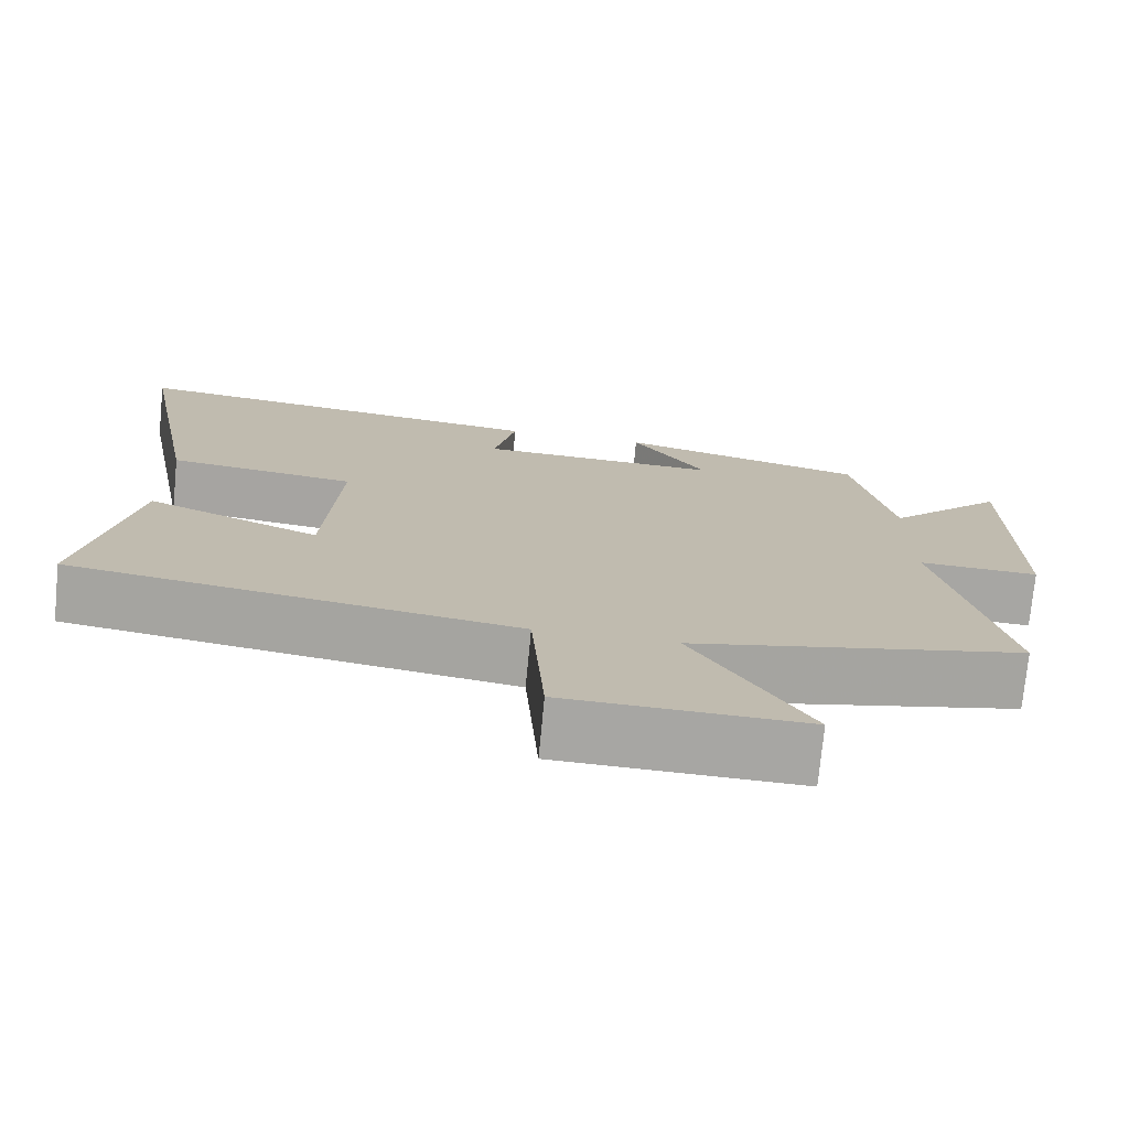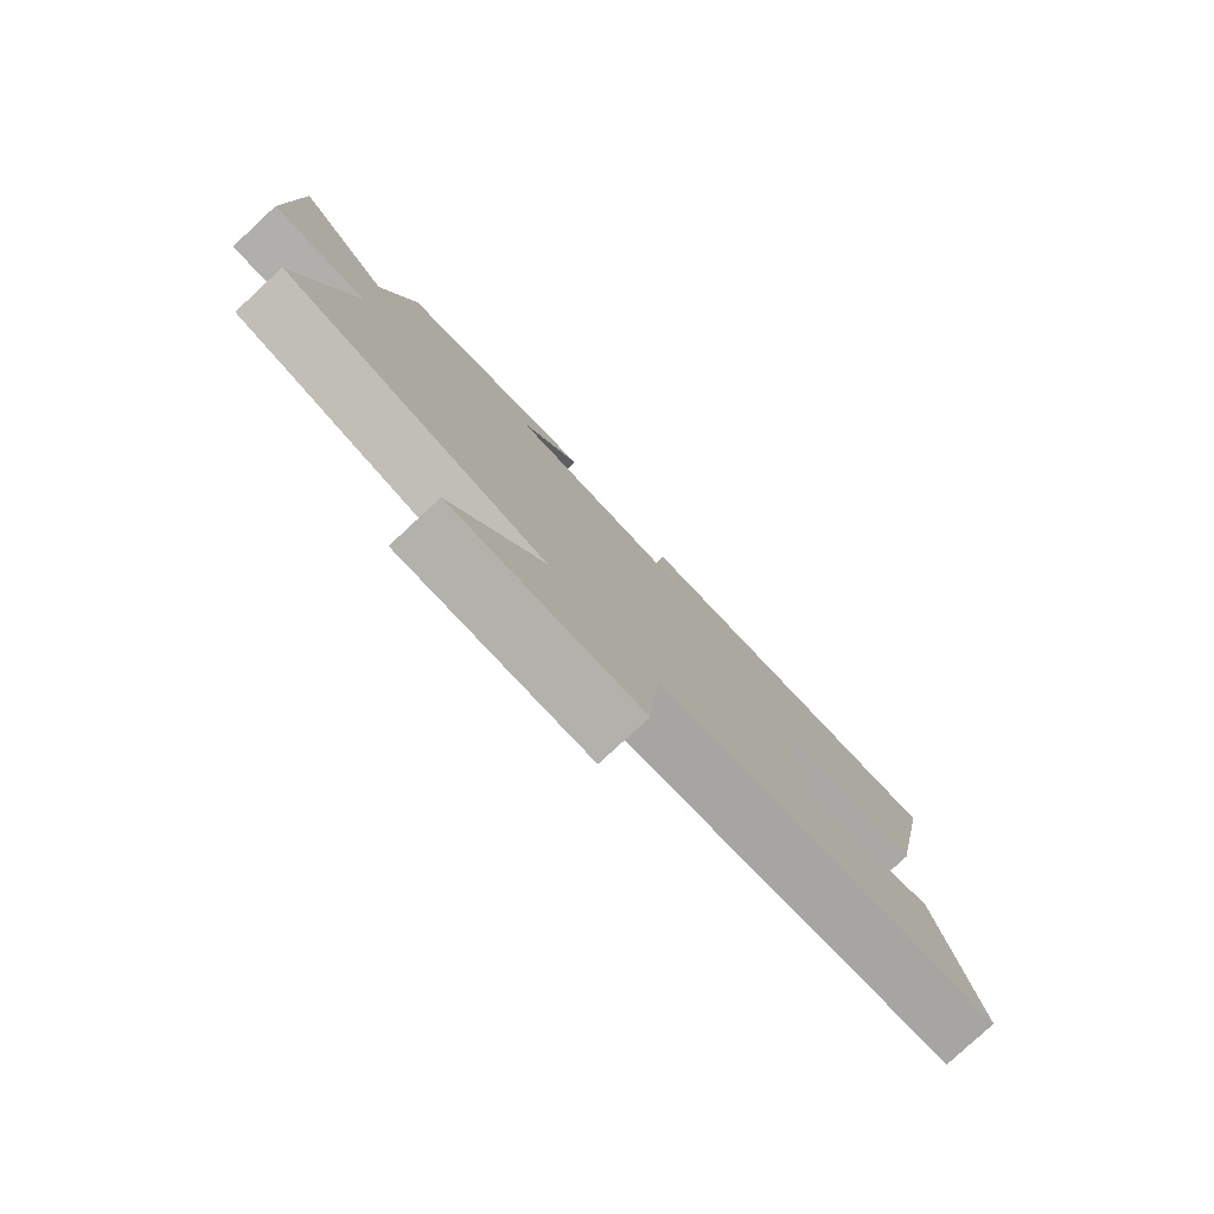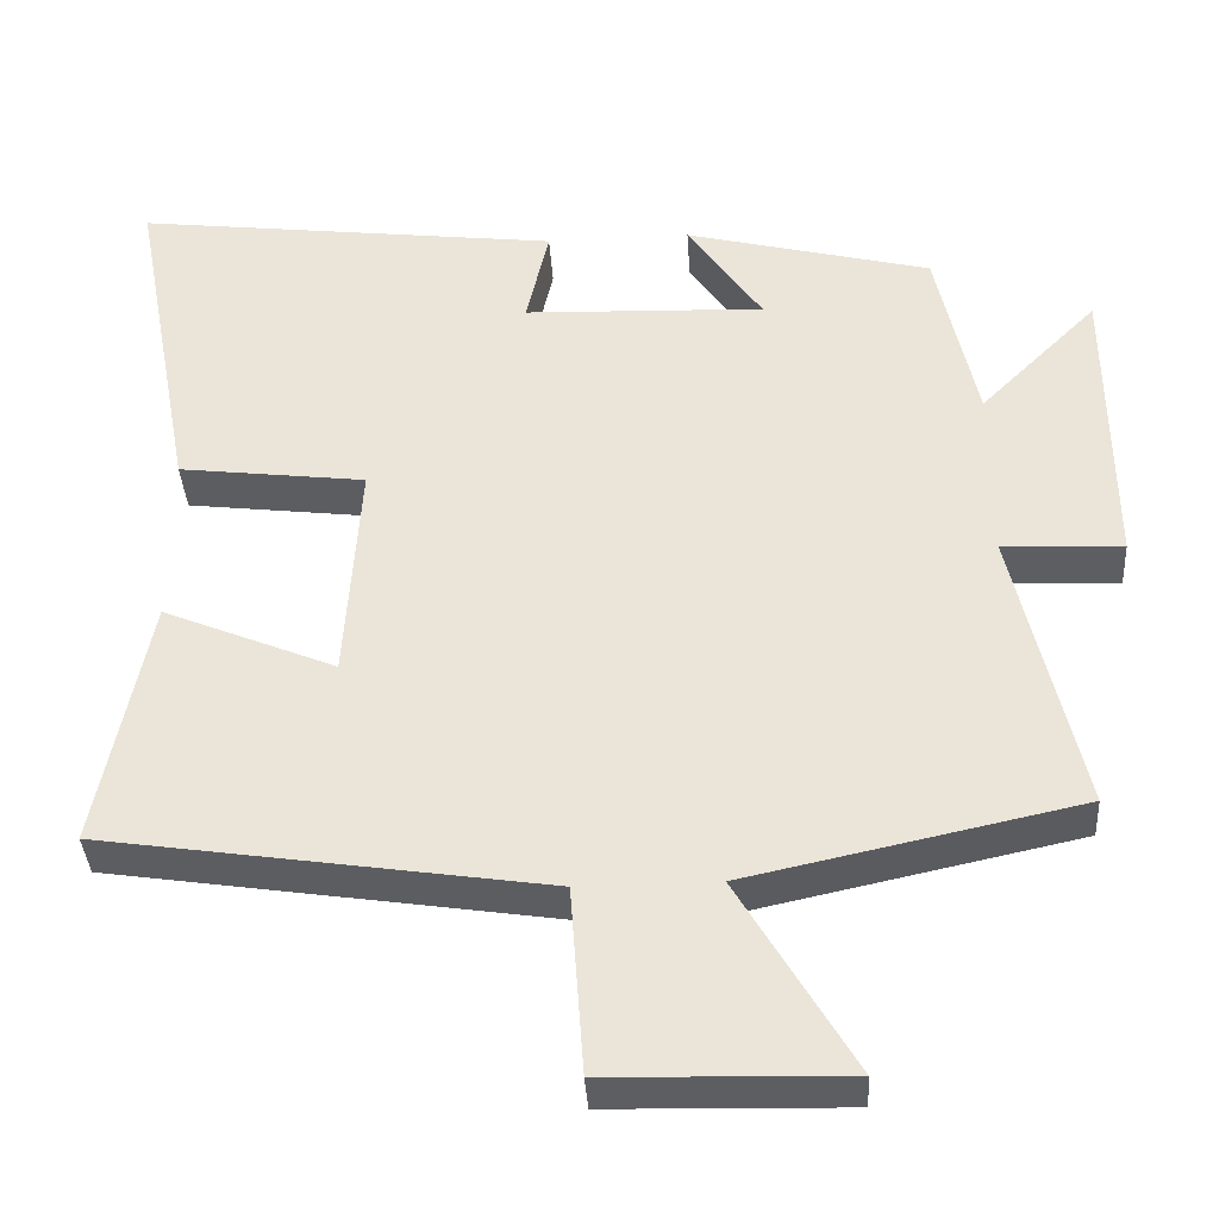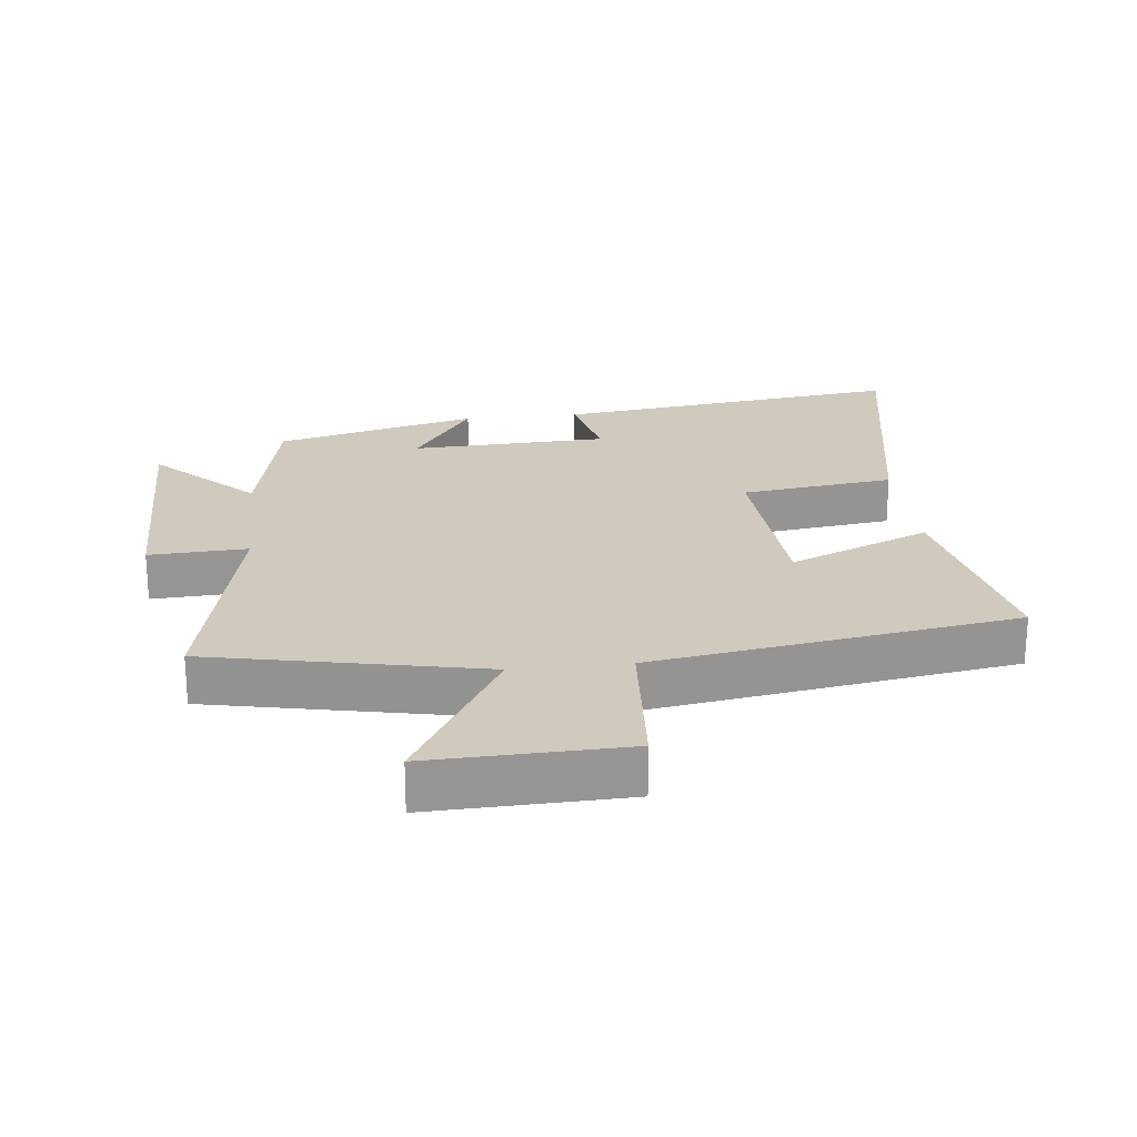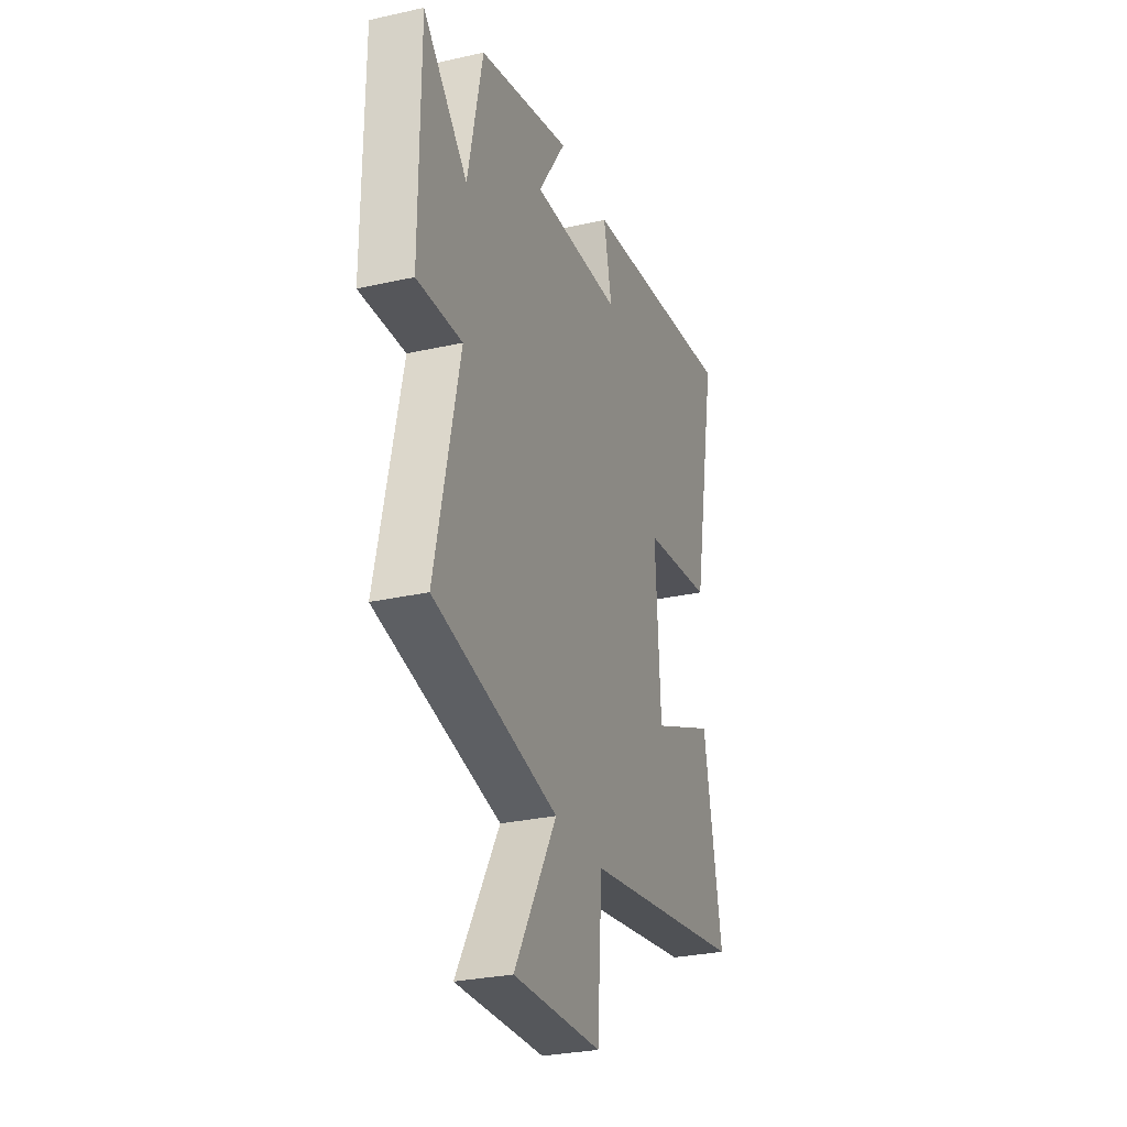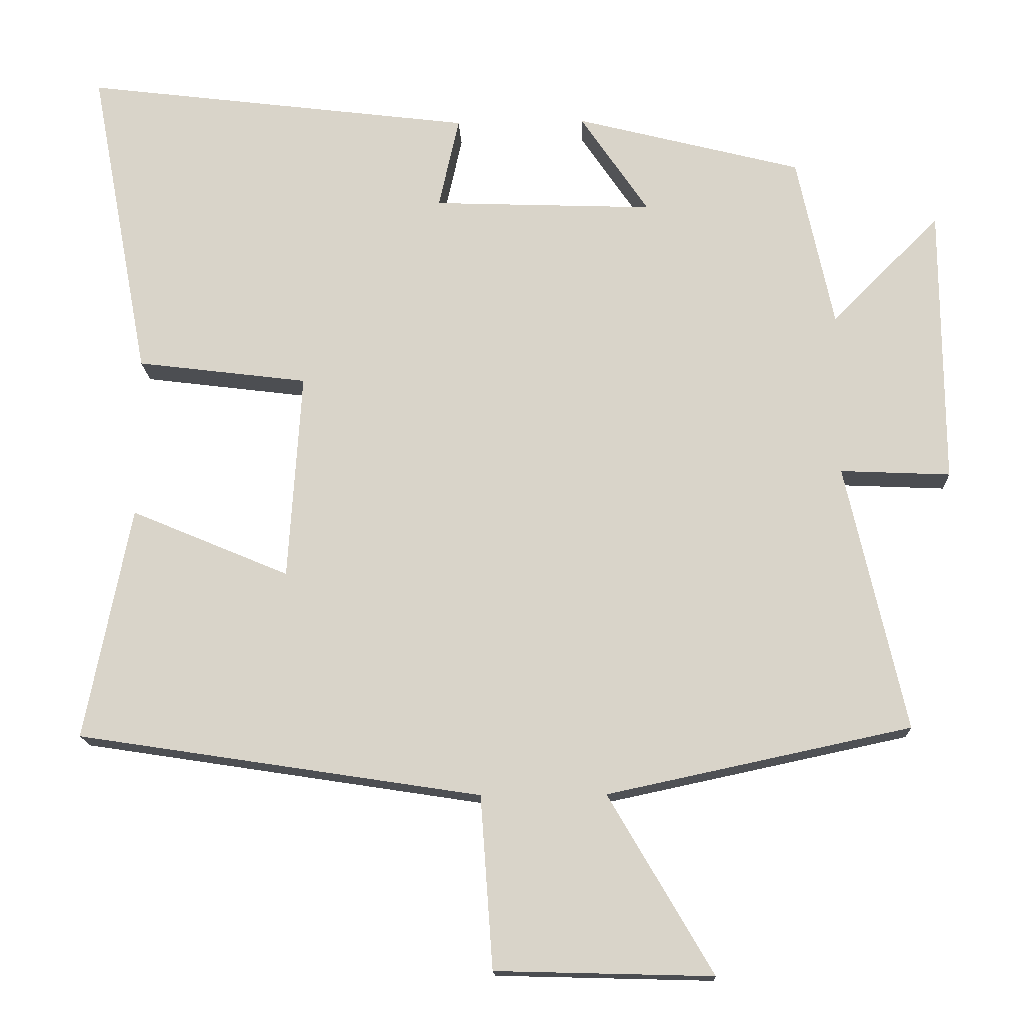
<metadata>
{"format":"obj","ext":"obj","renderer":"f3d","projection":"perspective","resolution":1024,"background":"white","views":[{"elev":-74.3,"azim":-5.5,"up":"+Z"},{"elev":-79.9,"azim":132.8,"up":"+Z"},{"elev":-37.8,"azim":3.6,"up":"+Z"},{"elev":22.8,"azim":173.5,"up":"+Y"},{"elev":-28.5,"azim":108.7,"up":"+Z"},{"elev":-15.8,"azim":2.4,"up":"+Z"}]}
</metadata>
<code>
v -0.563 0.07 -0.414
v -0.5 0.07 -0.093
v -0.282 0.07 -0.185
v -0.264 0.07 0.101
v -0.5 0.07 0.131
v -0.582 0.07 0.568
v -0.043 0.07 0.5
v -0.071 0.07 0.373
v 0.233 0.07 0.361
v 0.139 0.07 0.5
v 0.45 0.07 0.42
v 0.5 0.07 0.184
v 0.649 0.07 0.333
v 0.651 0.07 -0.051
v 0.5 0.07 -0.044
v 0.582 0.07 -0.411
v 0.165 0.07 -0.5
v 0.308 0.07 -0.745
v 0.01 0.07 -0.737
v -0.007 0.07 -0.5
v -0.563 0 -0.414
v -0.5 0 -0.093
v -0.282 0 -0.185
v -0.264 0 0.101
v -0.5 0 0.131
v -0.582 0 0.568
v -0.043 0 0.5
v -0.071 0 0.373
v 0.233 0 0.361
v 0.139 0 0.5
v 0.45 0 0.42
v 0.5 0 0.184
v 0.649 0 0.333
v 0.651 0 -0.051
v 0.5 0 -0.044
v 0.582 0 -0.411
v 0.165 0 -0.5
v 0.308 0 -0.745
v 0.01 0 -0.737
v -0.007 0 -0.5
f 17 18 19 20
f 17 20 1
f 16 17 1
f 15 16 1
f 12 13 14 15
f 9 10 11 12
f 8 9 12 15
f 6 7 8
f 5 6 8
f 4 5 8
f 3 4 8 15
f 1 2 3
f 1 3 15
f 40 39 38 37
f 21 40 37
f 21 37 36
f 21 36 35
f 35 34 33 32
f 32 31 30 29
f 35 32 29 28
f 28 27 26
f 28 26 25
f 28 25 24
f 35 28 24 23
f 23 22 21
f 35 23 21
f 1 21 22 2
f 2 22 23 3
f 3 23 24 4
f 4 24 25 5
f 5 25 26 6
f 6 26 27 7
f 7 27 28 8
f 8 28 29 9
f 9 29 30 10
f 10 30 31 11
f 11 31 32 12
f 12 32 33 13
f 13 33 34 14
f 14 34 35 15
f 15 35 36 16
f 16 36 37 17
f 17 37 38 18
f 18 38 39 19
f 19 39 40 20
f 20 40 21 1

</code>
